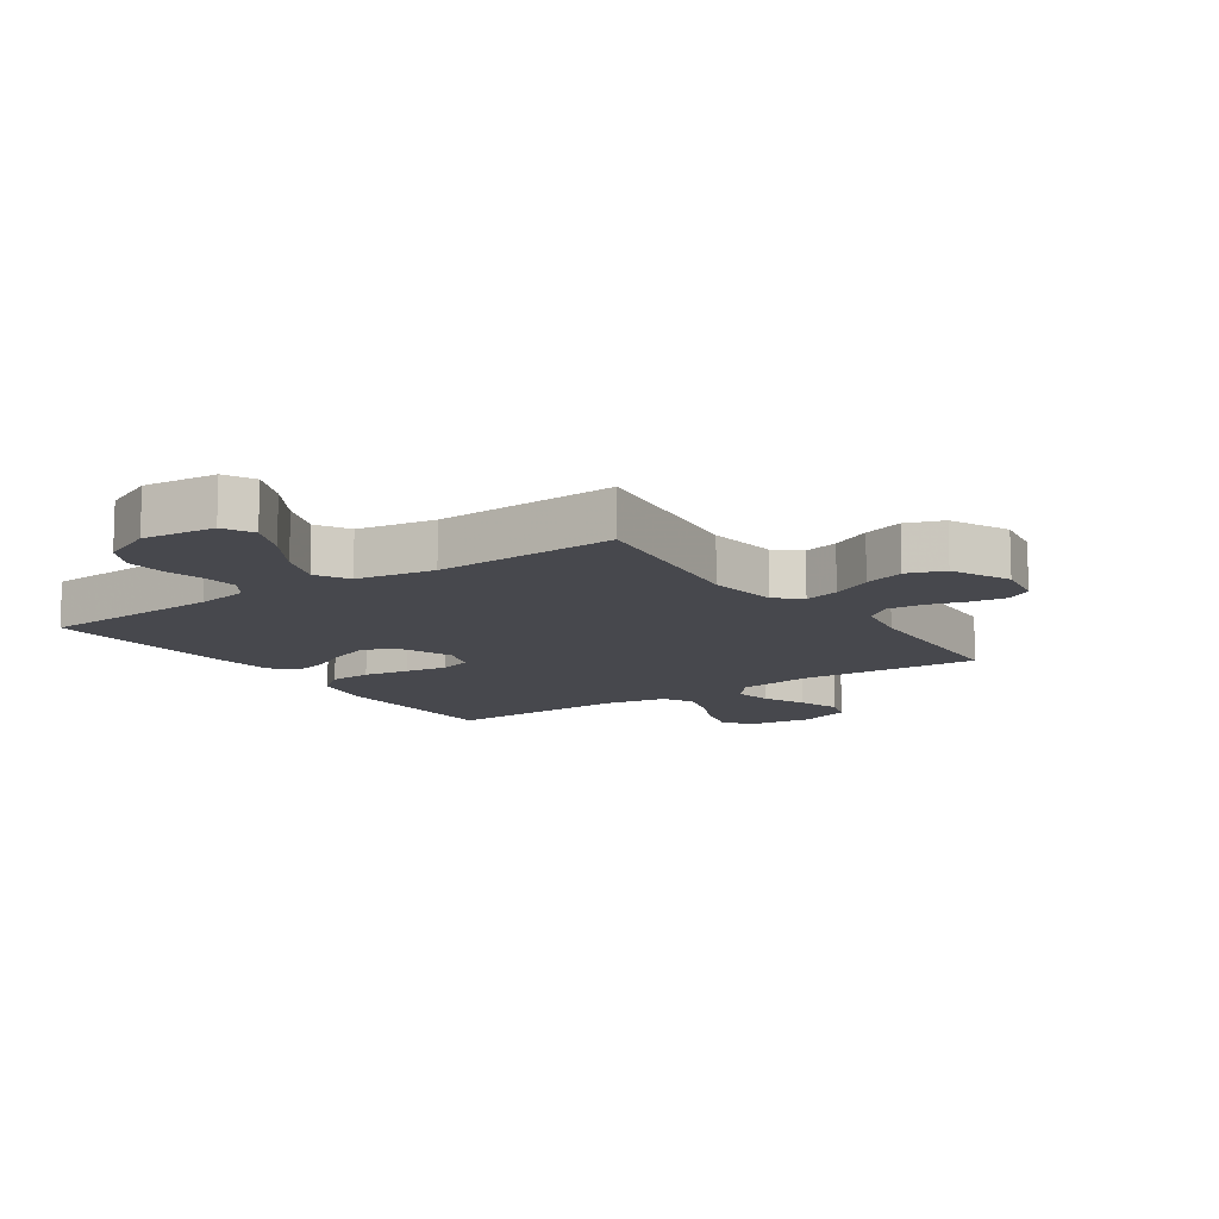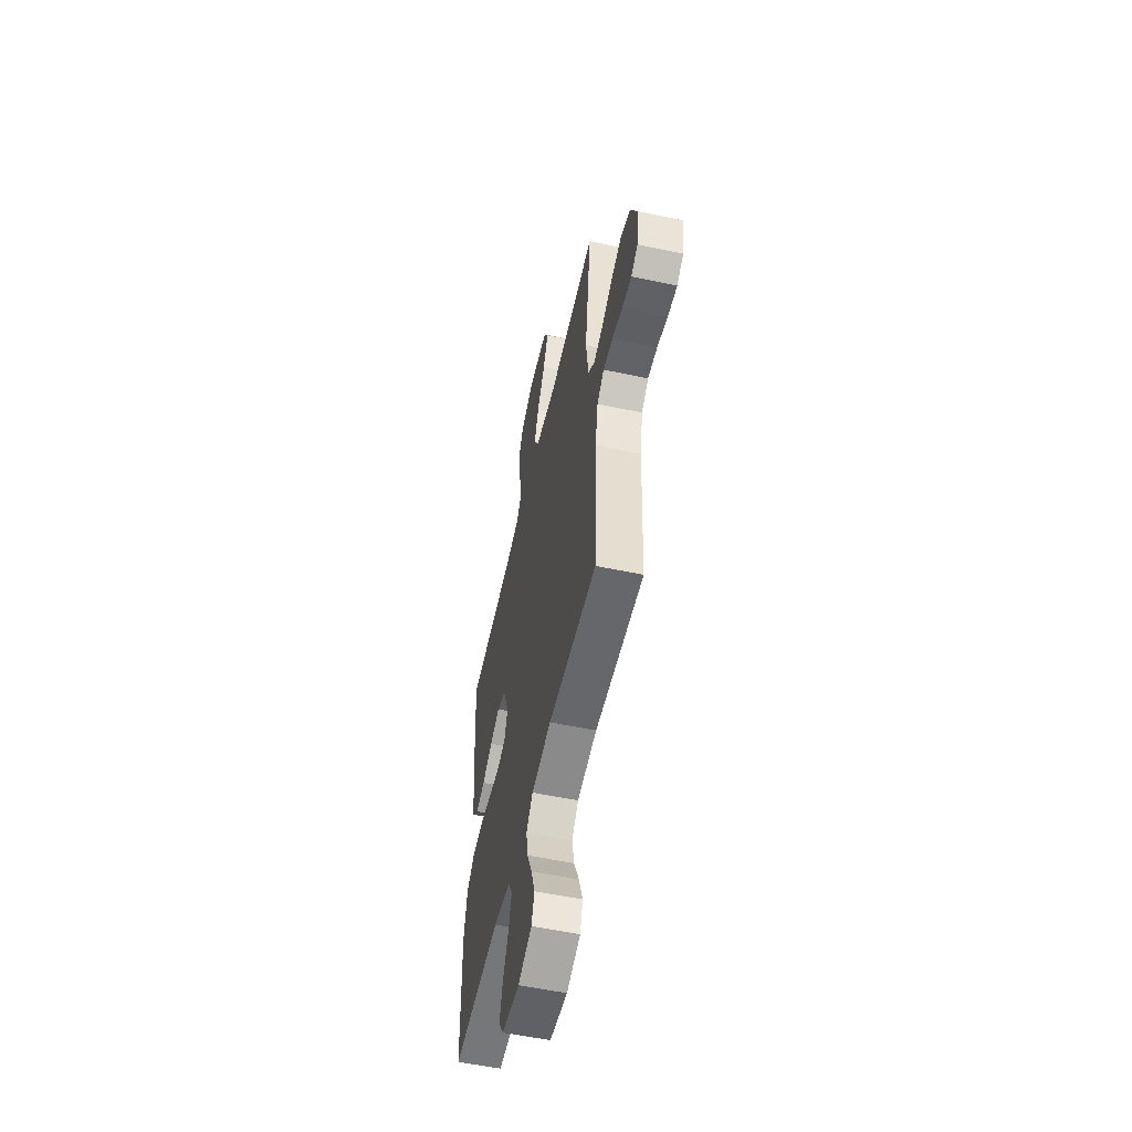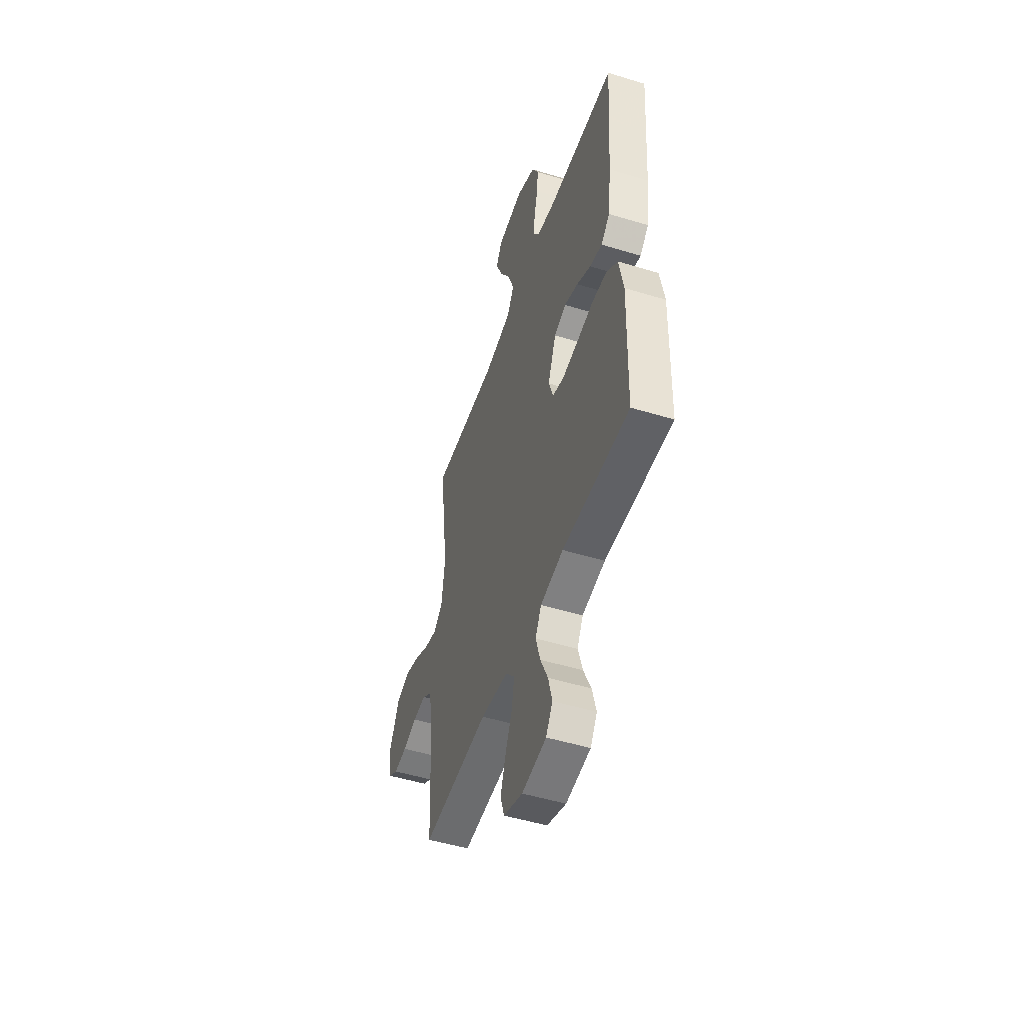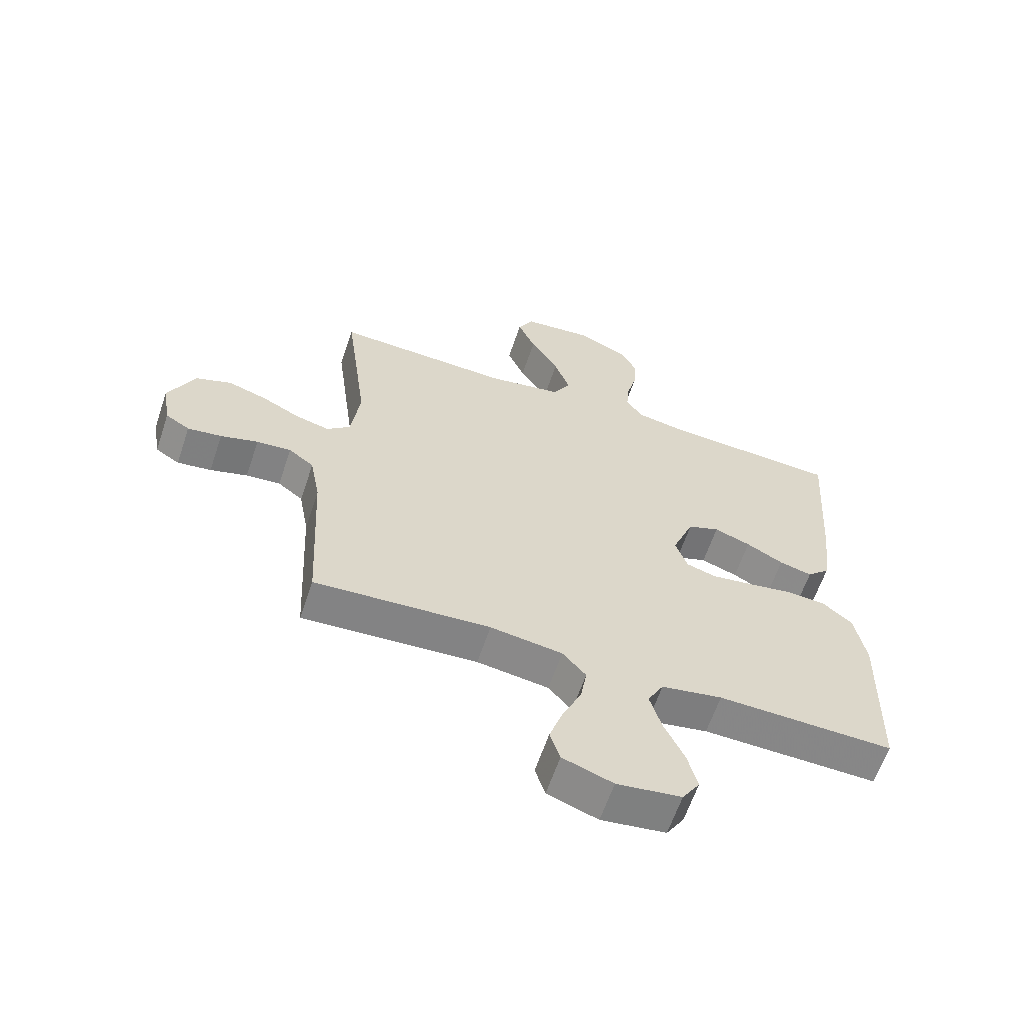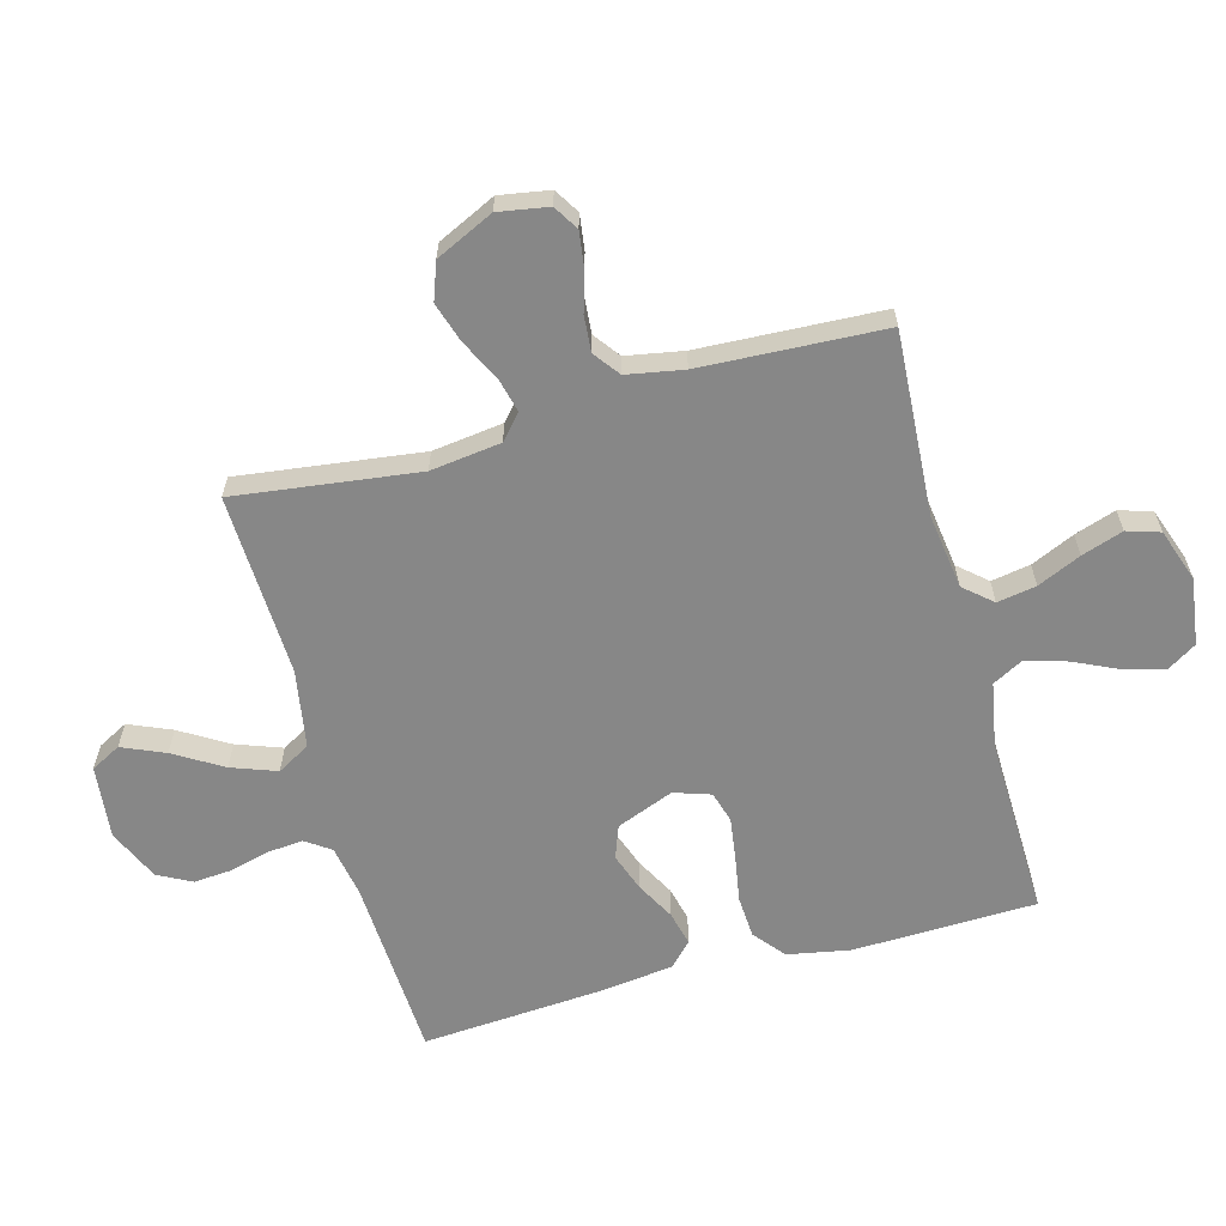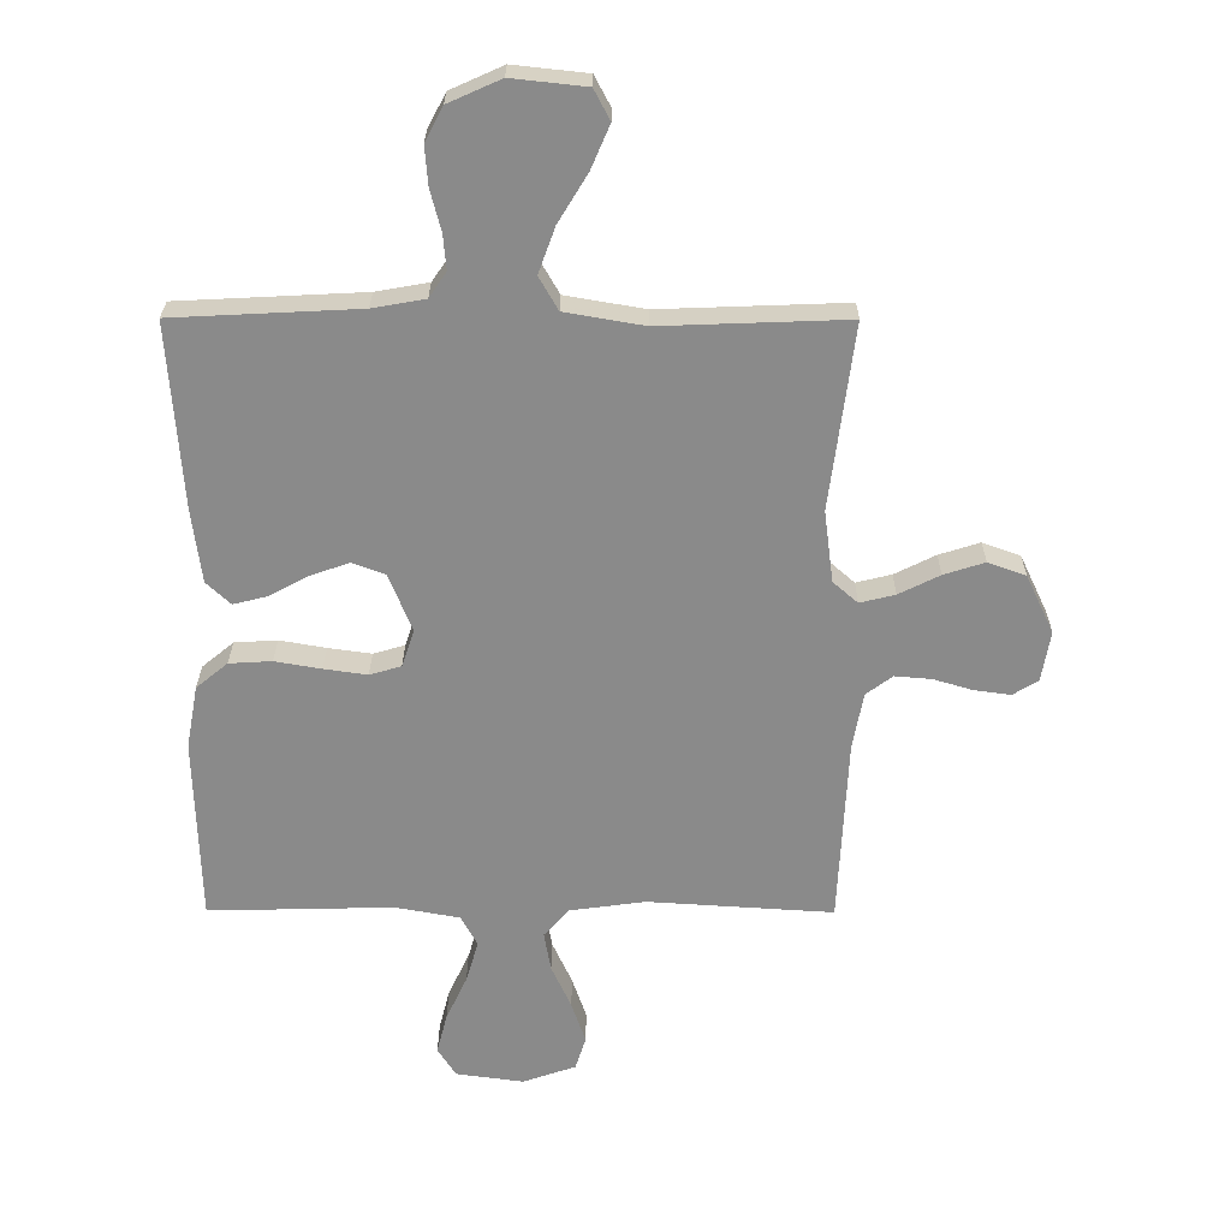
<metadata>
{"format":"obj","ext":"obj","renderer":"f3d","projection":"perspective","resolution":1024,"background":"white","views":[{"elev":-11.9,"azim":34.5,"up":"+Y"},{"elev":-55.7,"azim":77.5,"up":"+Z"},{"elev":-50.0,"azim":-108.6,"up":"+Z"},{"elev":-62.0,"azim":161.4,"up":"+Z"},{"elev":-62.4,"azim":105.3,"up":"+Y"},{"elev":26.5,"azim":0.3,"up":"+Z"}]}
</metadata>
<code>
v -0.5 0.07 0.5
v -0.2 0.07 0.515
v -0.115 0.07 0.53
v -0.087 0.07 0.571
v -0.092 0.07 0.628
v -0.109 0.07 0.693
v -0.114 0.07 0.757
v -0.085 0.07 0.812
v 0 0.07 0.85
v 0.12 0.07 0.837
v 0.146 0.07 0.788
v 0.116 0.07 0.718
v 0.068 0.07 0.639
v 0.041 0.07 0.565
v 0.072 0.07 0.511
v 0.2 0.07 0.489
v 0.5 0.07 0.5
v 0.461 0.07 0.2
v 0.476 0.07 0.084
v 0.516 0.07 0.049
v 0.573 0.07 0.063
v 0.639 0.07 0.096
v 0.705 0.07 0.117
v 0.766 0.07 0.095
v 0.811 0.07 0
v 0.797 0.07 -0.082
v 0.756 0.07 -0.107
v 0.698 0.07 -0.099
v 0.634 0.07 -0.08
v 0.575 0.07 -0.075
v 0.532 0.07 -0.107
v 0.515 0.07 -0.2
v 0.5 0.07 -0.5
v 0.2 0.07 -0.481
v 0.077 0.07 -0.498
v 0.037 0.07 -0.544
v 0.048 0.07 -0.608
v 0.08 0.07 -0.679
v 0.103 0.07 -0.747
v 0.086 0.07 -0.801
v 0 0.07 -0.831
v -0.11 0.07 -0.816
v -0.14 0.07 -0.769
v -0.123 0.07 -0.703
v -0.089 0.07 -0.63
v -0.069 0.07 -0.562
v -0.096 0.07 -0.512
v -0.2 0.07 -0.493
v -0.5 0.07 -0.5
v -0.508 0.07 -0.2
v -0.489 0.07 -0.098
v -0.438 0.07 -0.056
v -0.369 0.07 -0.052
v -0.294 0.07 -0.065
v -0.224 0.07 -0.075
v -0.173 0.07 -0.06
v -0.153 0.07 0
v -0.19 0.07 0.094
v -0.244 0.07 0.114
v -0.306 0.07 0.092
v -0.369 0.07 0.058
v -0.425 0.07 0.044
v -0.464 0.07 0.081
v -0.479 0.07 0.2
v -0.5 0 0.5
v -0.2 0 0.515
v -0.115 0 0.53
v -0.087 0 0.571
v -0.092 0 0.628
v -0.109 0 0.693
v -0.114 0 0.757
v -0.085 0 0.812
v 0 0 0.85
v 0.12 0 0.837
v 0.146 0 0.788
v 0.116 0 0.718
v 0.068 0 0.639
v 0.041 0 0.565
v 0.072 0 0.511
v 0.2 0 0.489
v 0.5 0 0.5
v 0.461 0 0.2
v 0.476 0 0.084
v 0.516 0 0.049
v 0.573 0 0.063
v 0.639 0 0.096
v 0.705 0 0.117
v 0.766 0 0.095
v 0.811 0 0
v 0.797 0 -0.082
v 0.756 0 -0.107
v 0.698 0 -0.099
v 0.634 0 -0.08
v 0.575 0 -0.075
v 0.532 0 -0.107
v 0.515 0 -0.2
v 0.5 0 -0.5
v 0.2 0 -0.481
v 0.077 0 -0.498
v 0.037 0 -0.544
v 0.048 0 -0.608
v 0.08 0 -0.679
v 0.103 0 -0.747
v 0.086 0 -0.801
v 0 0 -0.831
v -0.11 0 -0.816
v -0.14 0 -0.769
v -0.123 0 -0.703
v -0.089 0 -0.63
v -0.069 0 -0.562
v -0.096 0 -0.512
v -0.2 0 -0.493
v -0.5 0 -0.5
v -0.508 0 -0.2
v -0.489 0 -0.098
v -0.438 0 -0.056
v -0.369 0 -0.052
v -0.294 0 -0.065
v -0.224 0 -0.075
v -0.173 0 -0.06
v -0.153 0 0
v -0.19 0 0.094
v -0.244 0 0.114
v -0.306 0 0.092
v -0.369 0 0.058
v -0.425 0 0.044
v -0.464 0 0.081
v -0.479 0 0.2
f 64 1 2
f 63 64 2
f 62 63 2
f 61 62 2
f 60 61 2
f 59 60 2 3
f 58 59 3 4
f 57 58 4
f 52 53 54
f 51 52 54
f 50 51 54
f 49 50 54
f 48 49 54
f 47 48 54 55
f 46 47 55 56
f 43 44 45
f 42 43 45
f 41 42 45
f 40 41 45
f 39 40 45
f 38 39 45
f 37 38 45
f 36 37 45 46
f 46 56 57
f 36 46 57
f 35 36 57
f 32 33 34
f 35 57 4
f 34 35 4
f 32 34 4
f 31 32 4
f 27 28 29
f 26 27 29
f 25 26 29
f 24 25 29
f 23 24 29
f 22 23 29
f 21 22 29
f 20 21 29 30
f 16 17 18
f 15 16 18 19
f 11 12 13
f 10 11 13
f 9 10 13
f 8 9 13
f 7 8 13
f 6 7 13
f 5 6 13
f 5 13 14
f 4 5 14 15
f 30 31 4
f 20 30 4
f 19 20 4
f 4 15 19
f 66 65 128
f 66 128 127
f 66 127 126
f 66 126 125
f 66 125 124
f 67 66 124 123
f 68 67 123 122
f 68 122 121
f 118 117 116
f 118 116 115
f 118 115 114
f 118 114 113
f 118 113 112
f 119 118 112 111
f 120 119 111 110
f 109 108 107
f 109 107 106
f 109 106 105
f 109 105 104
f 109 104 103
f 109 103 102
f 109 102 101
f 110 109 101 100
f 121 120 110
f 121 110 100
f 121 100 99
f 98 97 96
f 68 121 99
f 68 99 98
f 68 98 96
f 68 96 95
f 93 92 91
f 93 91 90
f 93 90 89
f 93 89 88
f 93 88 87
f 93 87 86
f 93 86 85
f 94 93 85 84
f 82 81 80
f 83 82 80 79
f 77 76 75
f 77 75 74
f 77 74 73
f 77 73 72
f 77 72 71
f 77 71 70
f 77 70 69
f 78 77 69
f 79 78 69 68
f 68 95 94
f 68 94 84
f 68 84 83
f 83 79 68
f 1 65 66 2
f 2 66 67 3
f 3 67 68 4
f 4 68 69 5
f 5 69 70 6
f 6 70 71 7
f 7 71 72 8
f 8 72 73 9
f 9 73 74 10
f 10 74 75 11
f 11 75 76 12
f 12 76 77 13
f 13 77 78 14
f 14 78 79 15
f 15 79 80 16
f 16 80 81 17
f 17 81 82 18
f 18 82 83 19
f 19 83 84 20
f 20 84 85 21
f 21 85 86 22
f 22 86 87 23
f 23 87 88 24
f 24 88 89 25
f 25 89 90 26
f 26 90 91 27
f 27 91 92 28
f 28 92 93 29
f 29 93 94 30
f 30 94 95 31
f 31 95 96 32
f 32 96 97 33
f 33 97 98 34
f 34 98 99 35
f 35 99 100 36
f 36 100 101 37
f 37 101 102 38
f 38 102 103 39
f 39 103 104 40
f 40 104 105 41
f 41 105 106 42
f 42 106 107 43
f 43 107 108 44
f 44 108 109 45
f 45 109 110 46
f 46 110 111 47
f 47 111 112 48
f 48 112 113 49
f 49 113 114 50
f 50 114 115 51
f 51 115 116 52
f 52 116 117 53
f 53 117 118 54
f 54 118 119 55
f 55 119 120 56
f 56 120 121 57
f 57 121 122 58
f 58 122 123 59
f 59 123 124 60
f 60 124 125 61
f 61 125 126 62
f 62 126 127 63
f 63 127 128 64
f 64 128 65 1

</code>
